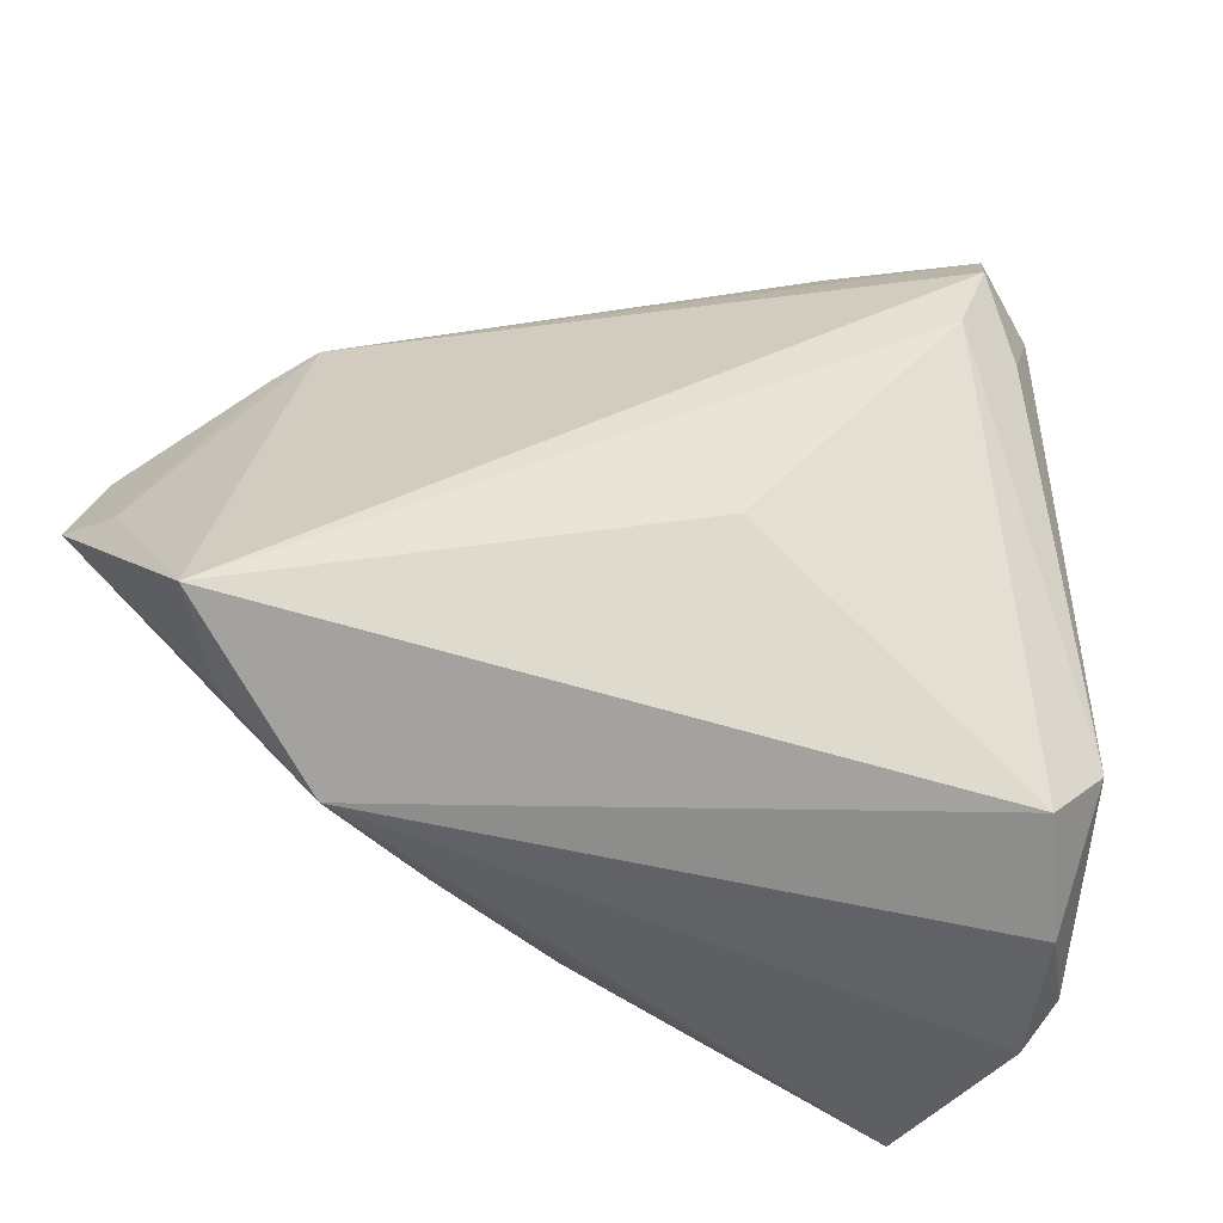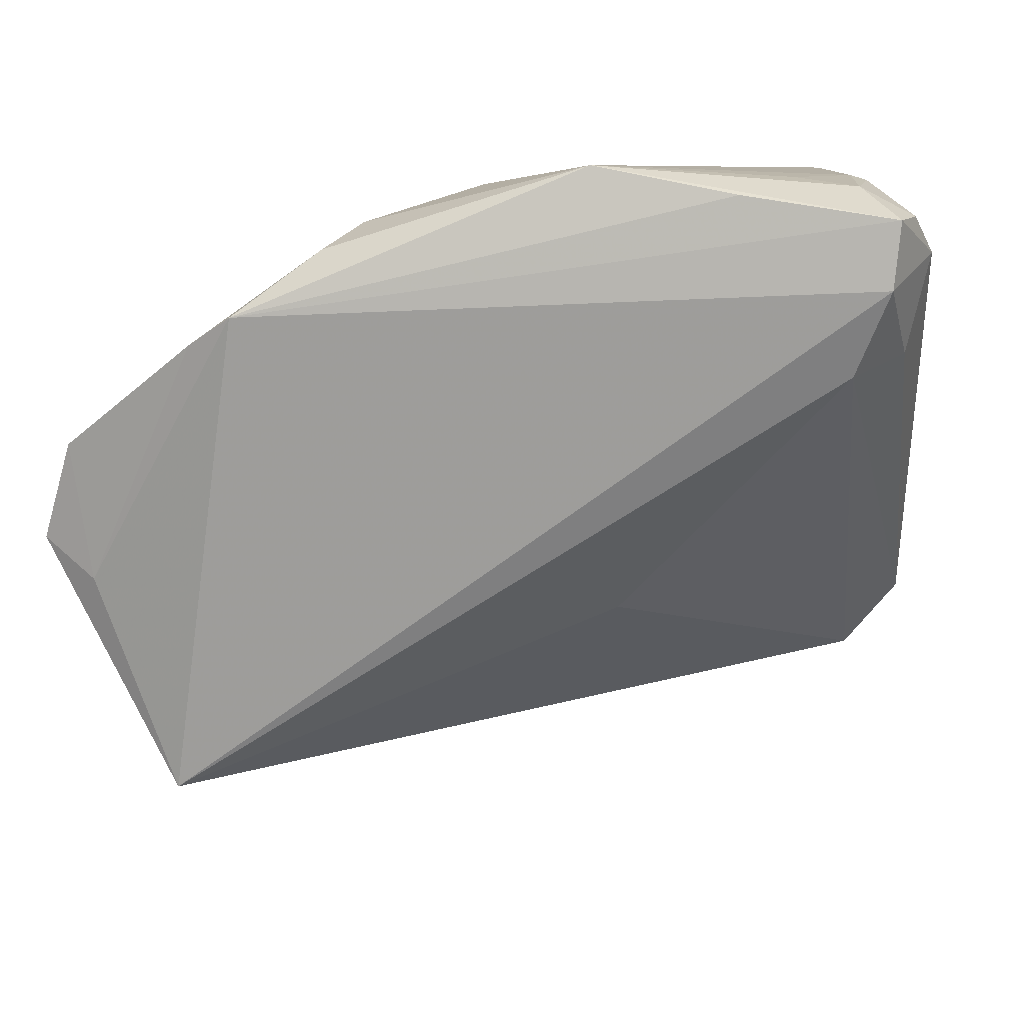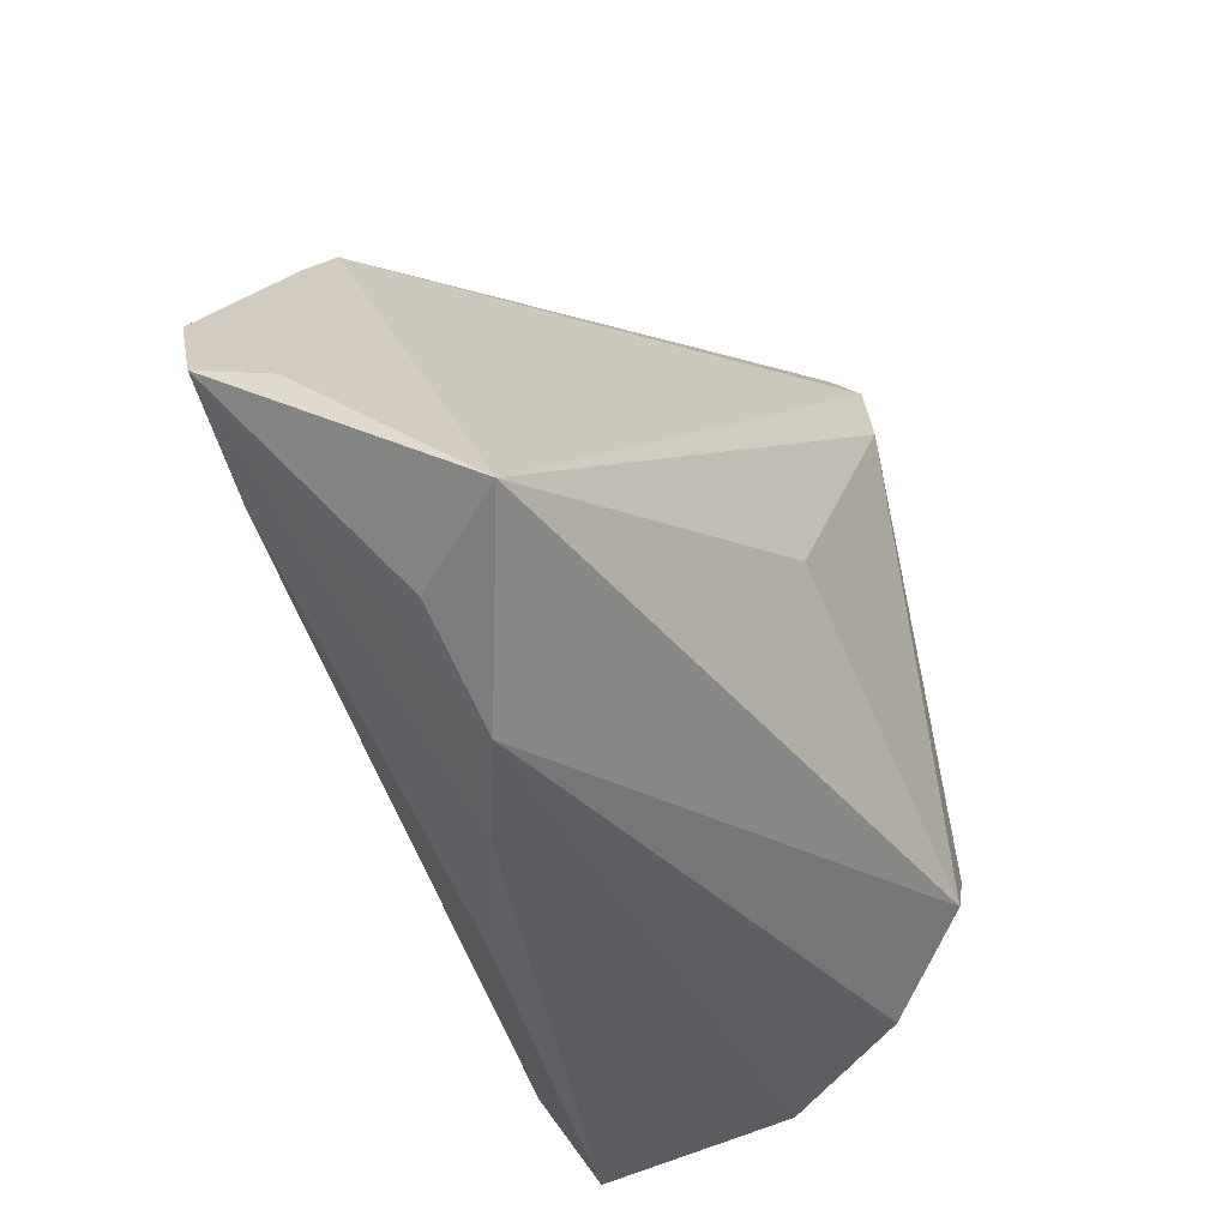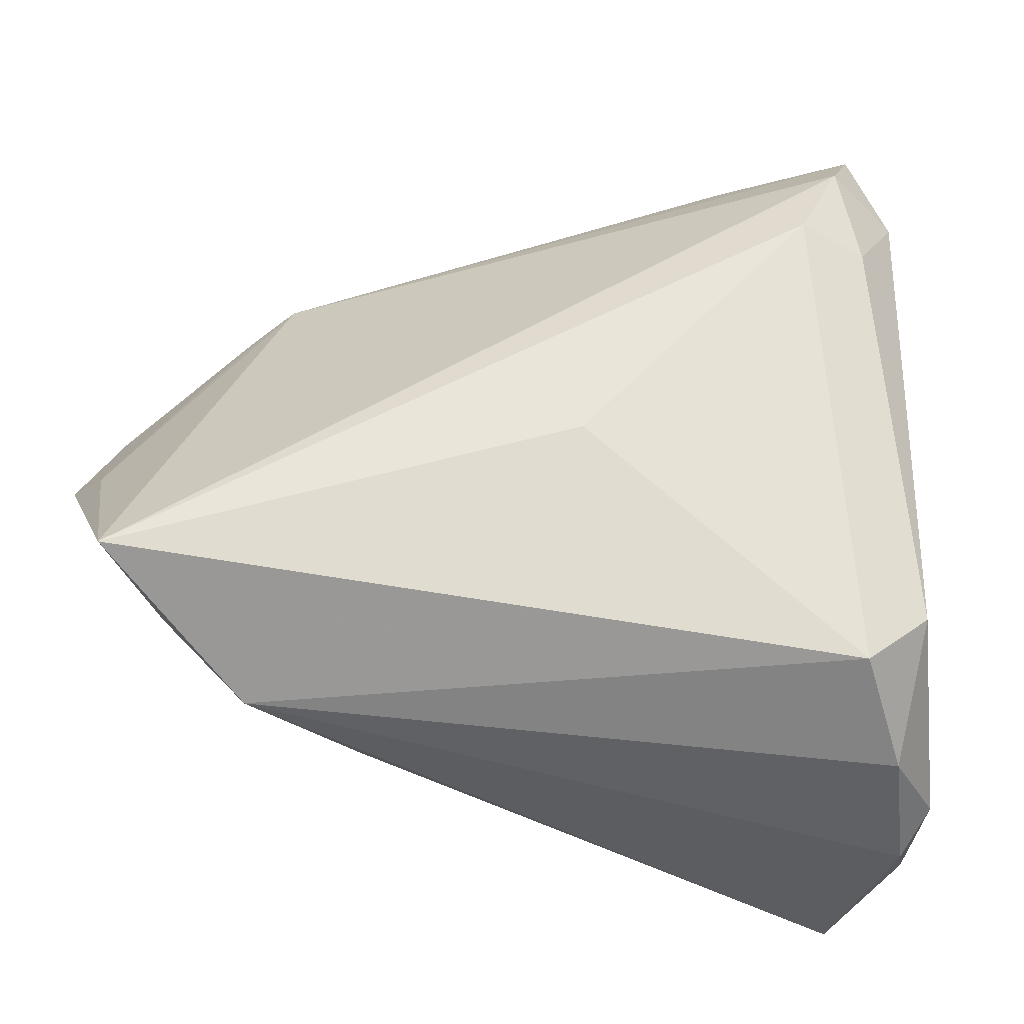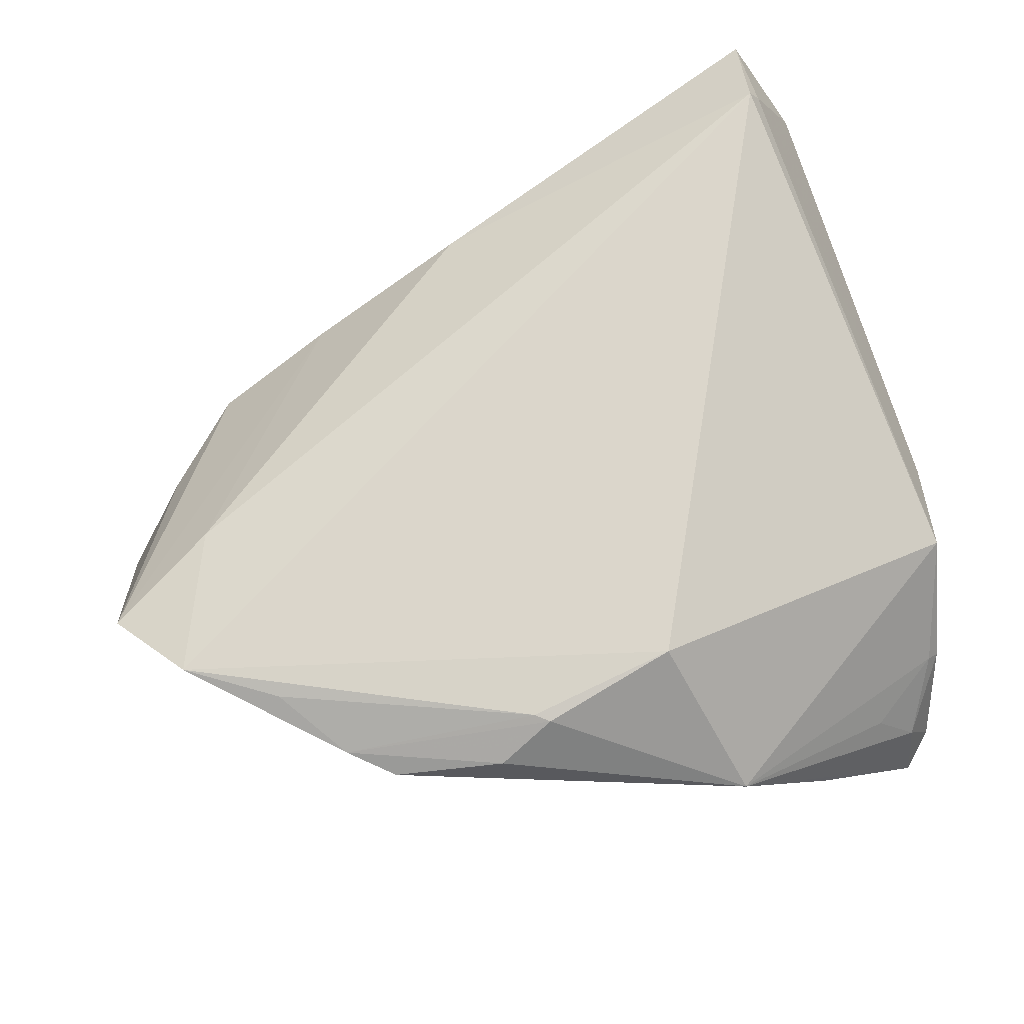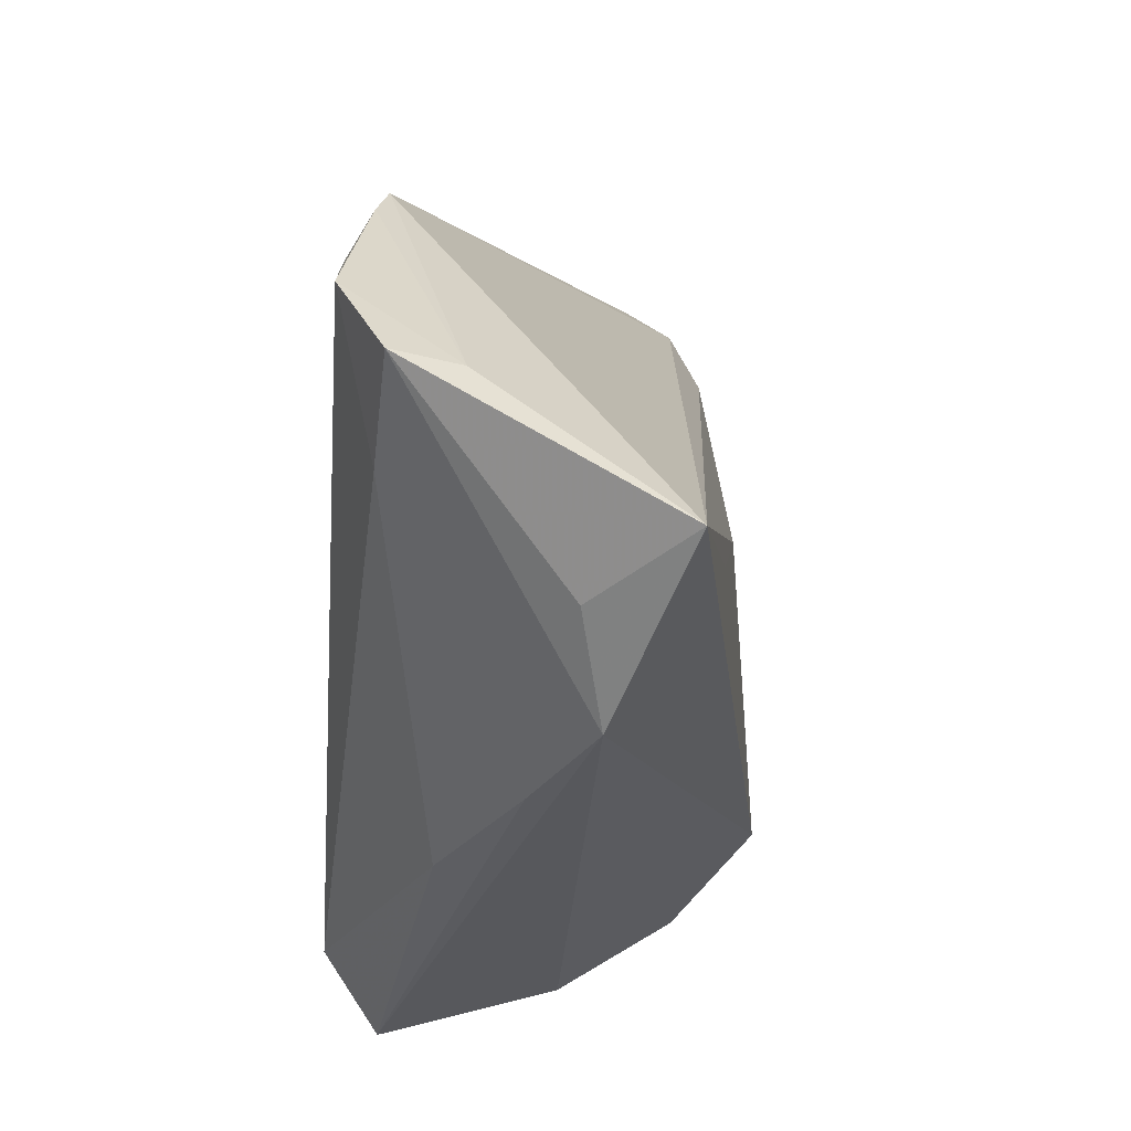
<metadata>
{"format":"obj","ext":"obj","renderer":"f3d","projection":"perspective","resolution":1024,"background":"white","views":[{"elev":-22.7,"azim":149.9,"up":"+Y"},{"elev":60.3,"azim":151.4,"up":"+Y"},{"elev":-25.1,"azim":111.1,"up":"+Y"},{"elev":-19.4,"azim":166.1,"up":"+Y"},{"elev":73.5,"azim":162.6,"up":"+Z"},{"elev":-16.4,"azim":85.1,"up":"+Y"}]}
</metadata>
<code>
v 0.009252 -0.03411 0.01075
v -0.03889 0.02419 0.009201
v -0.02714 0.04324 -0.02086
v -0.005038 0.04667 0.008018
v -0.03516 0.03664 -0.001118
v -0.01711 0.04756 -0.004085
v 0.007539 0.004437 -0.02352
v 0.05756 0.01468 0.02272
v 0.05375 -0.01643 -0.001512
v -0.03629 0.03863 -0.01604
v 0.06423 0.005318 0.01784
v -0.03081 0.04795 -0.01584
v -0.03706 -0.04173 -0.006811
v 0.04406 -0.02691 -0.00461
v 0.03662 0.0337 0.01735
v -0.03105 0.0445 -0.007657
v 0.04742 0.02112 0.02193
v -0.02133 0.03419 -0.02386
v 0.06143 0.004822 0.009965
v 0.000787 0.03005 0.02272
v -0.03972 -0.03642 -0.01056
v -0.03333 -0.03777 0.02272
v -0.03475 -0.0379 0.02022
v 0.0186 0.03259 0.02226
v -0.03665 0.03625 -0.002372
v -0.02623 0.04279 -0.002006
v 0.05077 -0.00232 0.0185
v -0.0315 -0.03388 -0.02064
v -0.0328 -0.01803 -0.02846
v 0.02899 -0.03039 0.001998
v 0.02383 0.03652 0.01893
v -0.04165 0.01282 0.002943
v -0.04165 -0.04051 0.004004
v -0.02455 -0.02379 -0.03013
v -0.0355 -0.04775 0.01586
v -0.03445 0.0442 -0.01401
v 0.06269 -0.01088 -0.01262
v 0.0284 -0.004682 -0.01943
v -0.02964 0.03131 -0.02247
v 0.04155 0.02957 0.01887
v 0.01701 0.03386 0.02194
f 37 14 34
f 29 10 39
f 34 14 28
f 14 13 28
f 28 29 34
f 11 14 9
f 9 37 11
f 14 37 9
f 11 37 19
f 19 37 15
f 12 15 3
f 15 37 3
f 3 10 12
f 3 39 10
f 2 22 20
f 20 4 2
f 22 1 27
f 20 22 8
f 22 27 8
f 11 19 8
f 8 27 11
f 6 15 12
f 12 4 6
f 6 4 15
f 41 4 20
f 29 28 21
f 21 28 13
f 21 10 29
f 21 13 33
f 39 3 18
f 34 29 18
f 29 39 18
f 18 7 34
f 18 3 37
f 37 7 18
f 22 2 23
f 32 21 33
f 10 21 32
f 33 23 32
f 32 23 2
f 32 25 10
f 2 25 32
f 15 4 31
f 4 41 31
f 35 13 14
f 35 1 22
f 33 13 35
f 22 23 35
f 35 23 33
f 38 37 34
f 34 7 38
f 38 7 37
f 12 10 36
f 10 25 36
f 16 4 12
f 12 36 16
f 16 36 25
f 4 16 26
f 40 31 41
f 15 31 40
f 40 19 15
f 40 8 19
f 30 35 14
f 1 35 30
f 30 27 1
f 30 14 11
f 11 27 30
f 5 16 25
f 5 26 16
f 5 25 2
f 5 2 4
f 4 26 5
f 8 40 17
f 24 40 41
f 24 17 40
f 8 17 24
f 20 8 24
f 24 41 20

</code>
